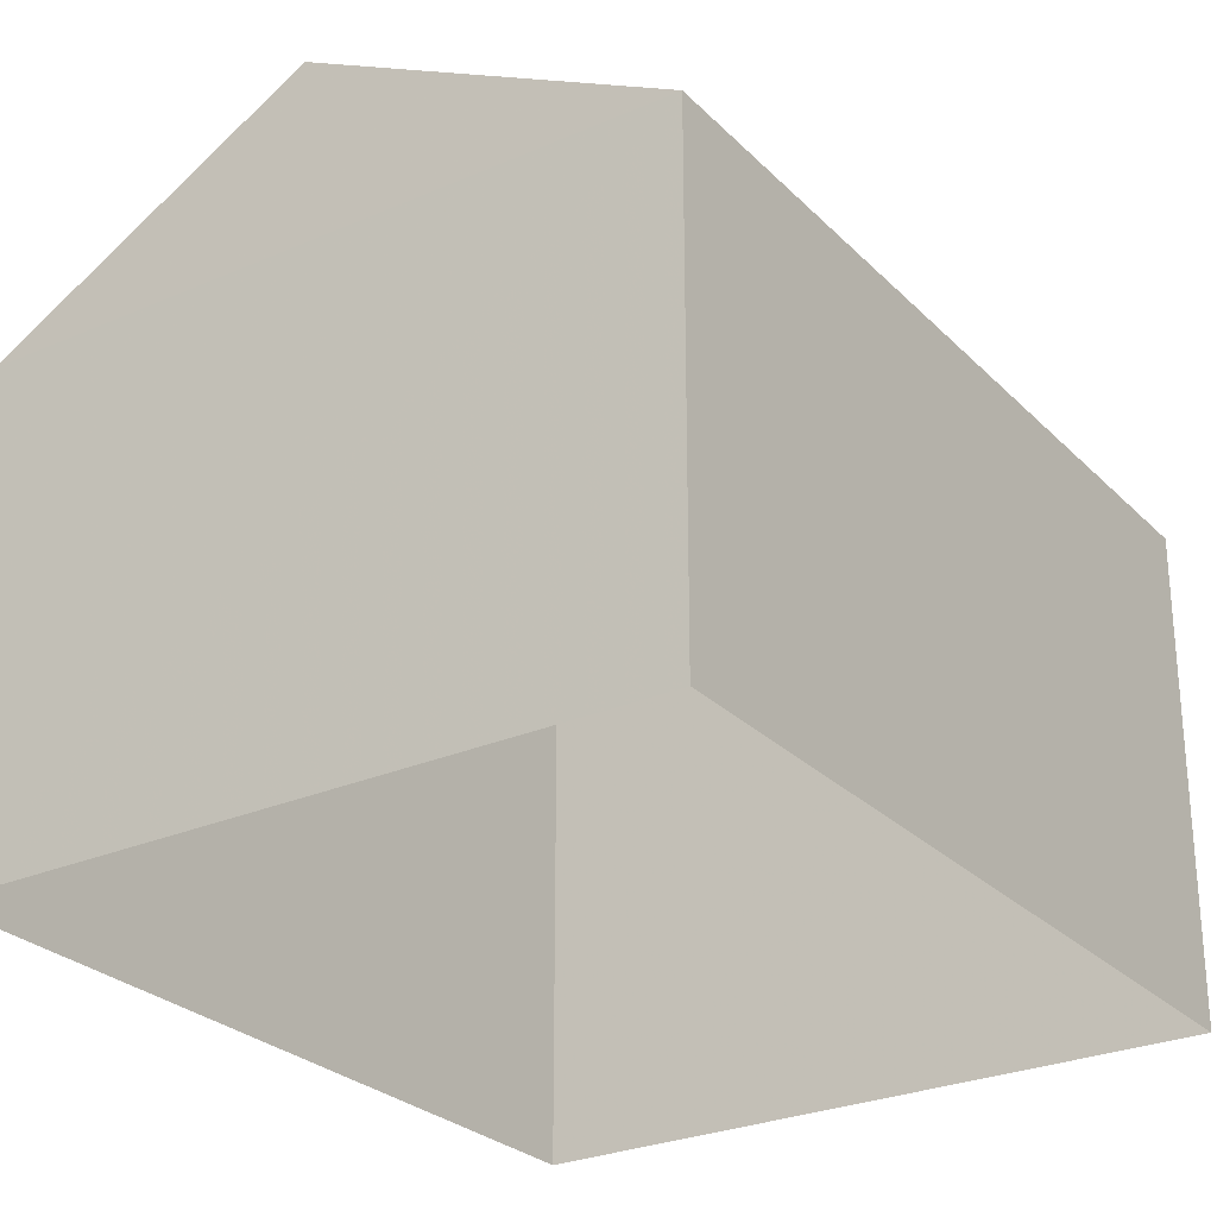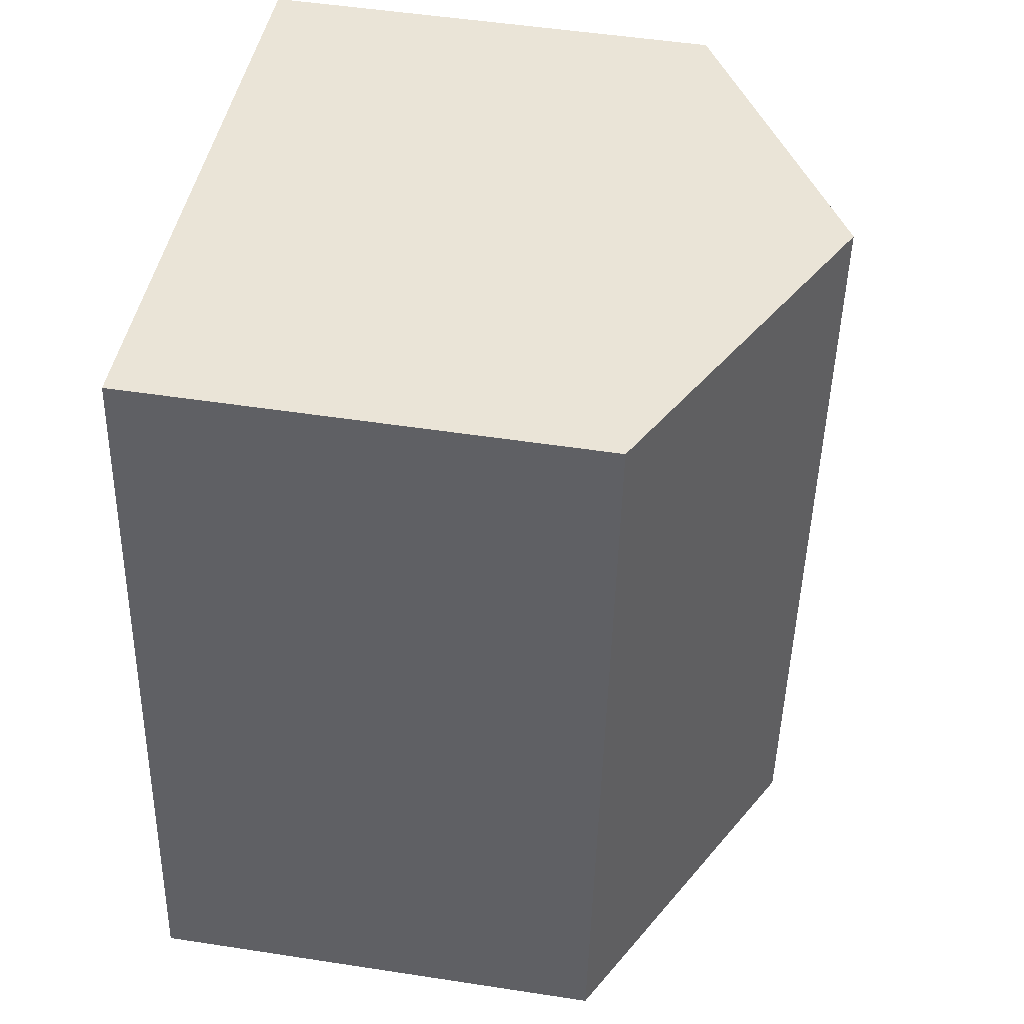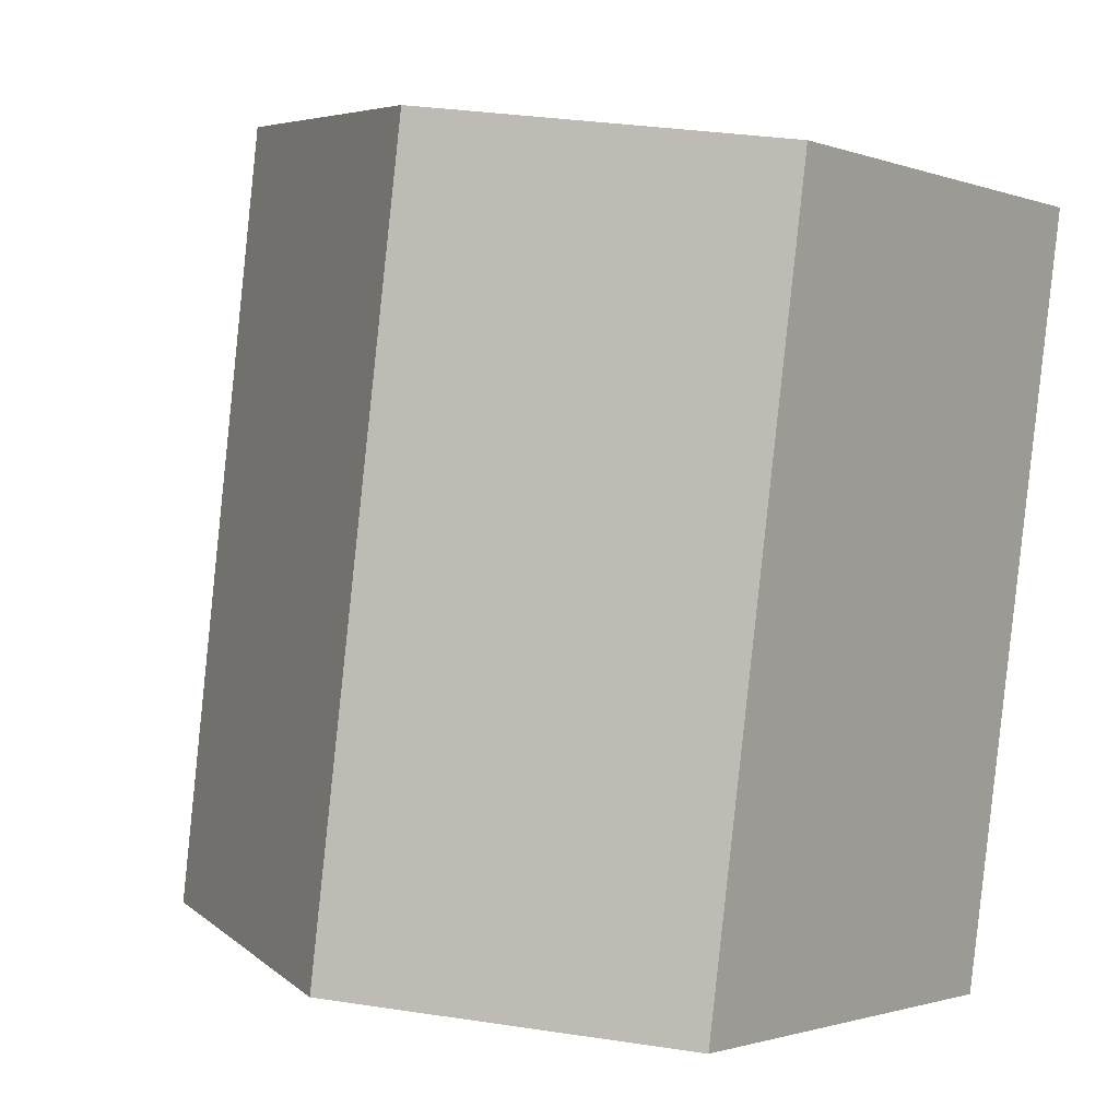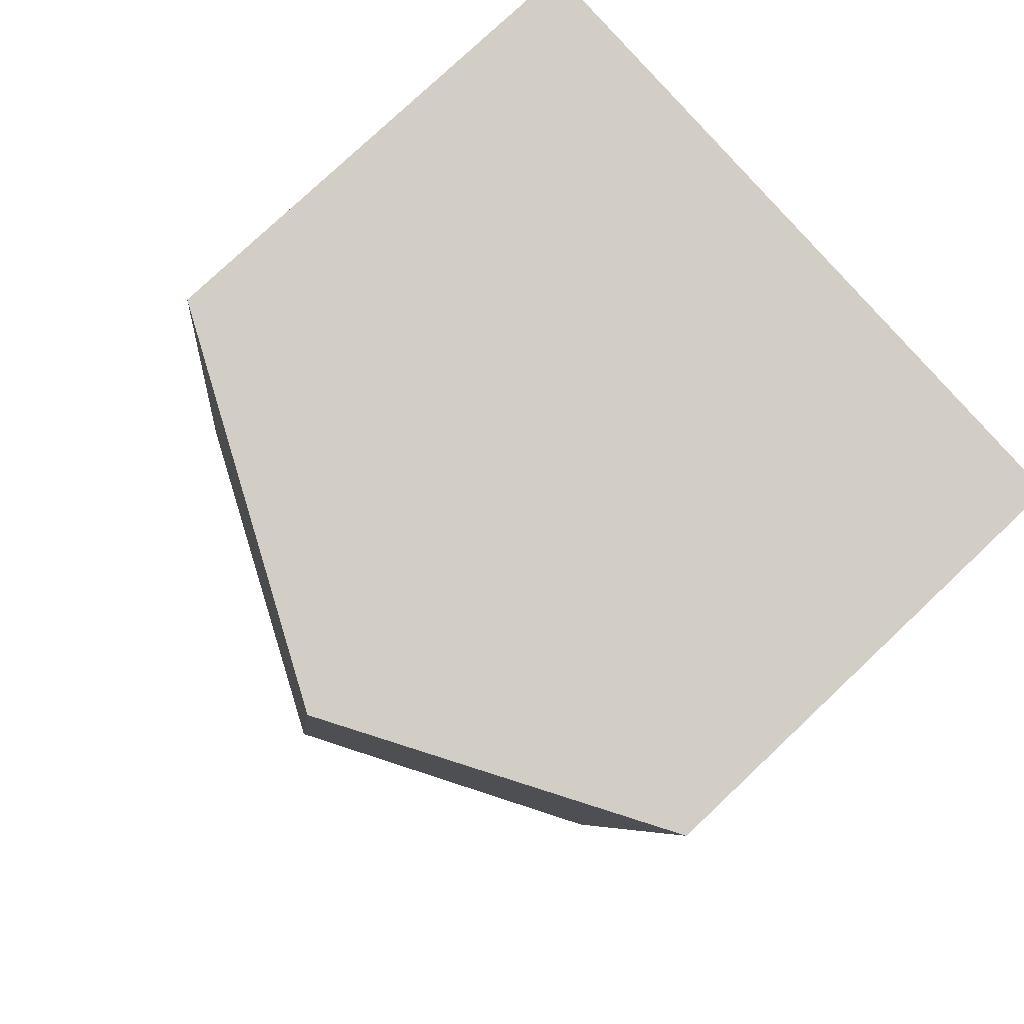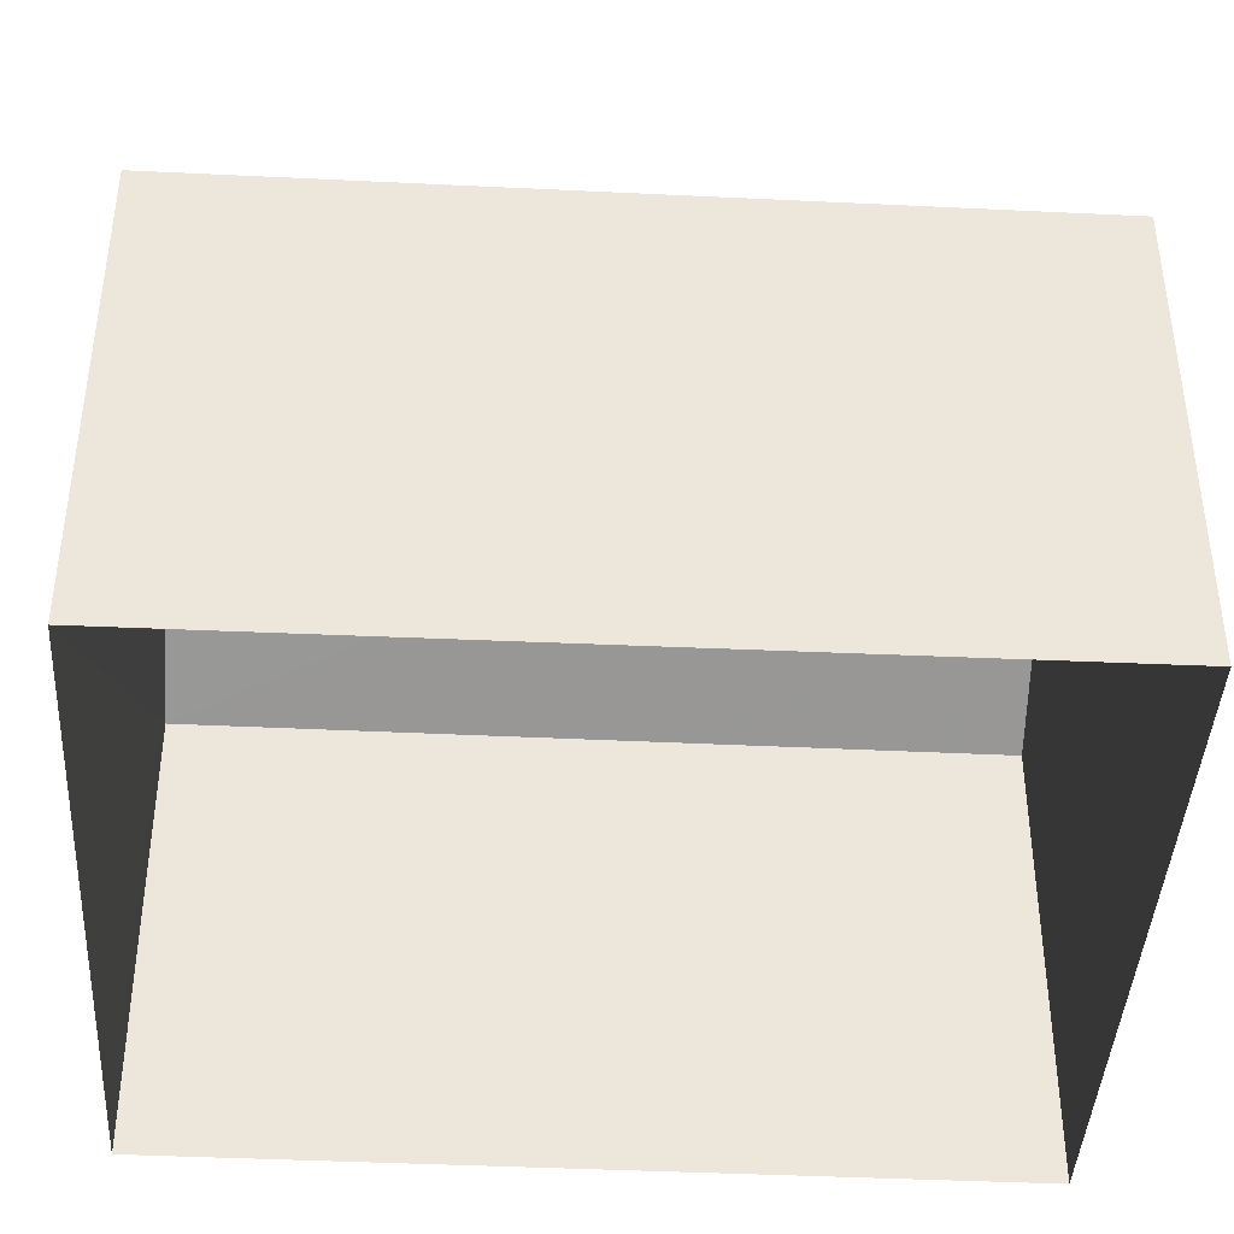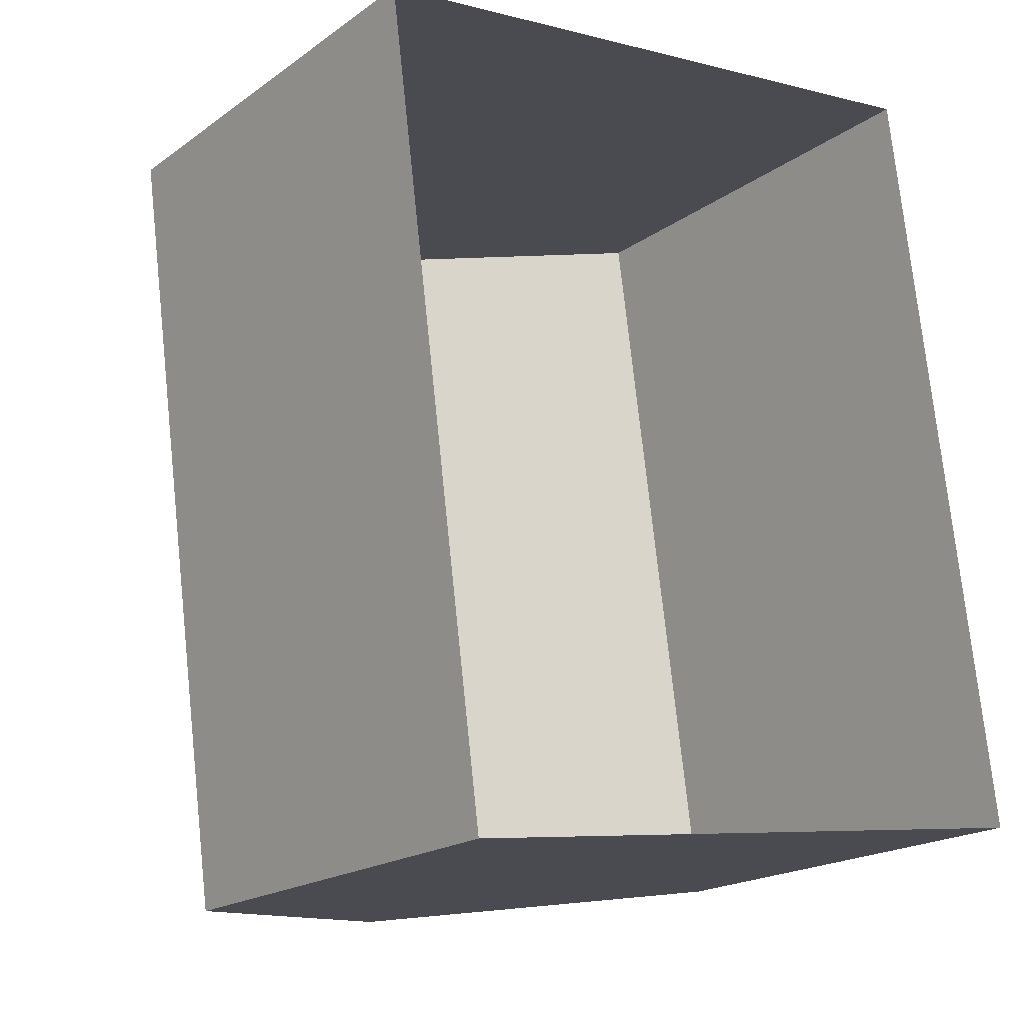
<metadata>
{"format":"obj","ext":"obj","renderer":"f3d","projection":"perspective","resolution":1024,"background":"white","views":[{"elev":-27.1,"azim":-153.6,"up":"+Z"},{"elev":50.6,"azim":-80.5,"up":"+Y"},{"elev":-1.3,"azim":38.2,"up":"+Y"},{"elev":77.7,"azim":46.6,"up":"+Y"},{"elev":-41.7,"azim":79.1,"up":"+Z"},{"elev":-19.0,"azim":143.0,"up":"+Y"}]}
</metadata>
<code>
v -3.154e+05 4.006e+04 4.965
v -3.155e+05 4.006e+04 4.968
v -3.155e+05 4.007e+04 4.969
v -3.154e+05 4.007e+04 4.967
v -3.155e+05 4.007e+04 11.04
v -3.155e+05 4.006e+04 9.377
v -3.155e+05 4.006e+04 11.04
v -3.155e+05 4.007e+04 9.379
v -3.154e+05 4.006e+04 9.375
v -3.154e+05 4.007e+04 9.376
f 1 2 3
f 4 1 3
f 5 6 7
f 5 8 6
f 9 10 5
f 7 9 5
f 10 1 4
f 10 9 1
f 10 4 8
f 10 8 5
f 4 3 8
f 8 3 2
f 6 8 2
f 2 1 6
f 6 9 7
f 6 1 9

</code>
